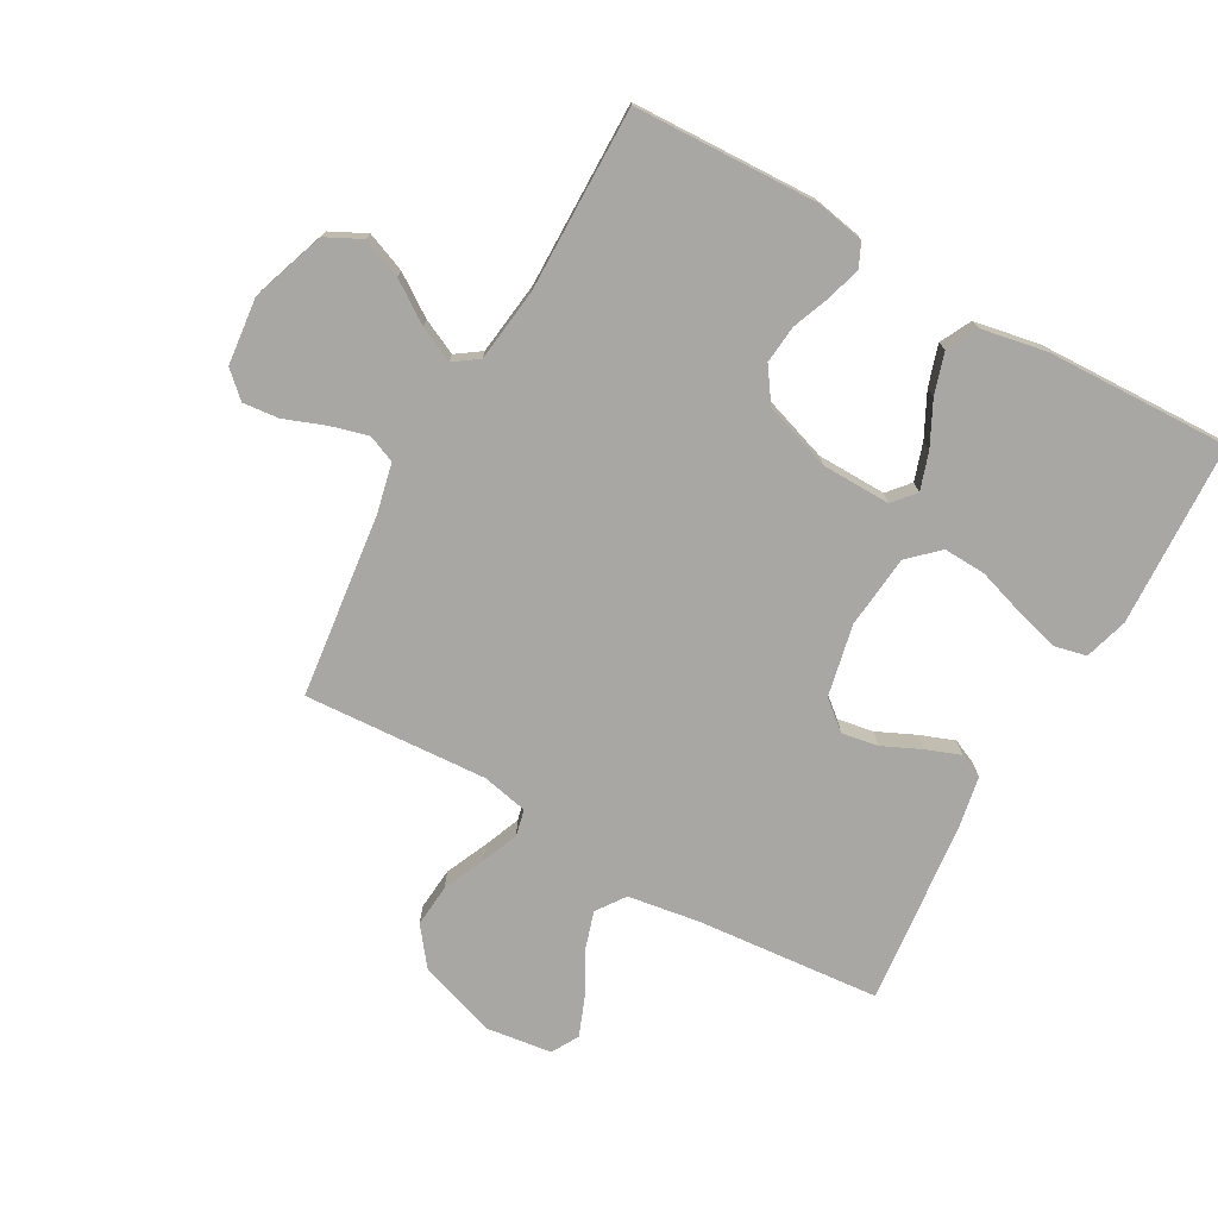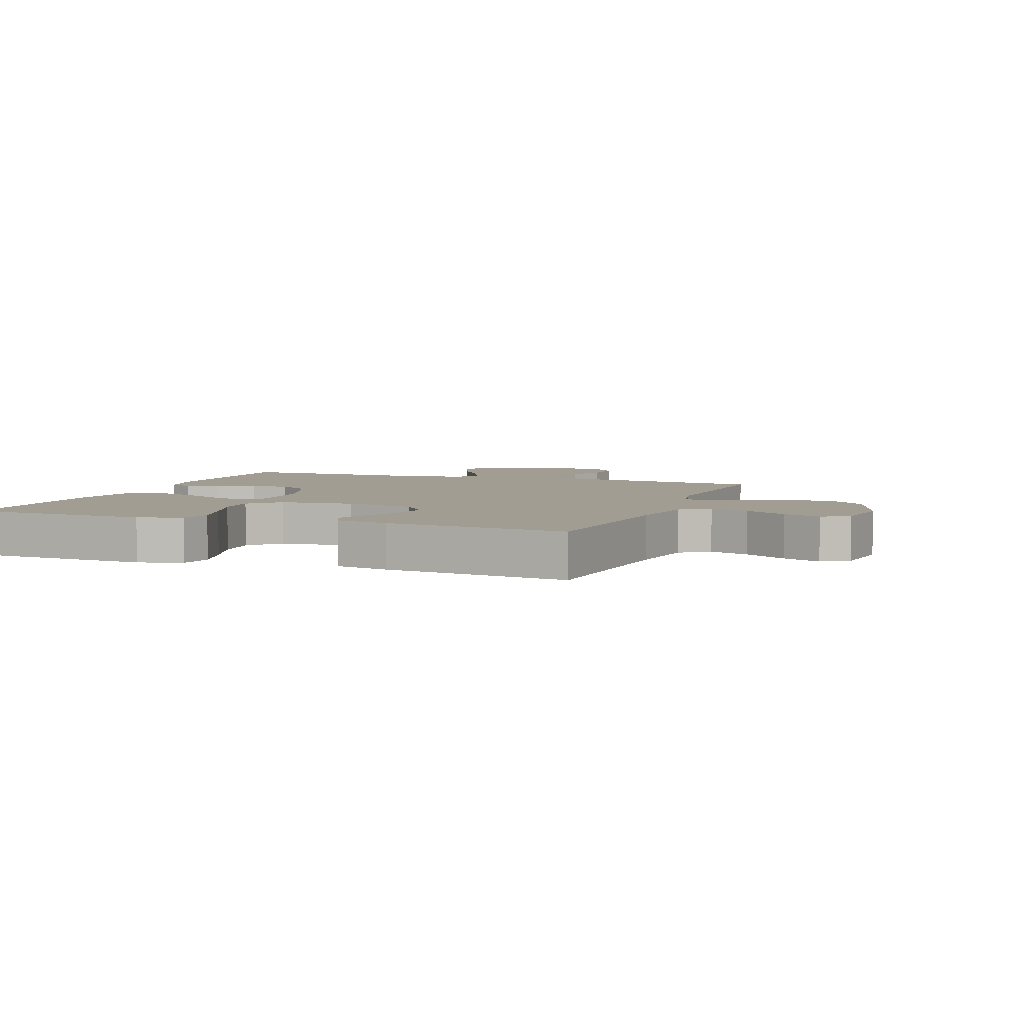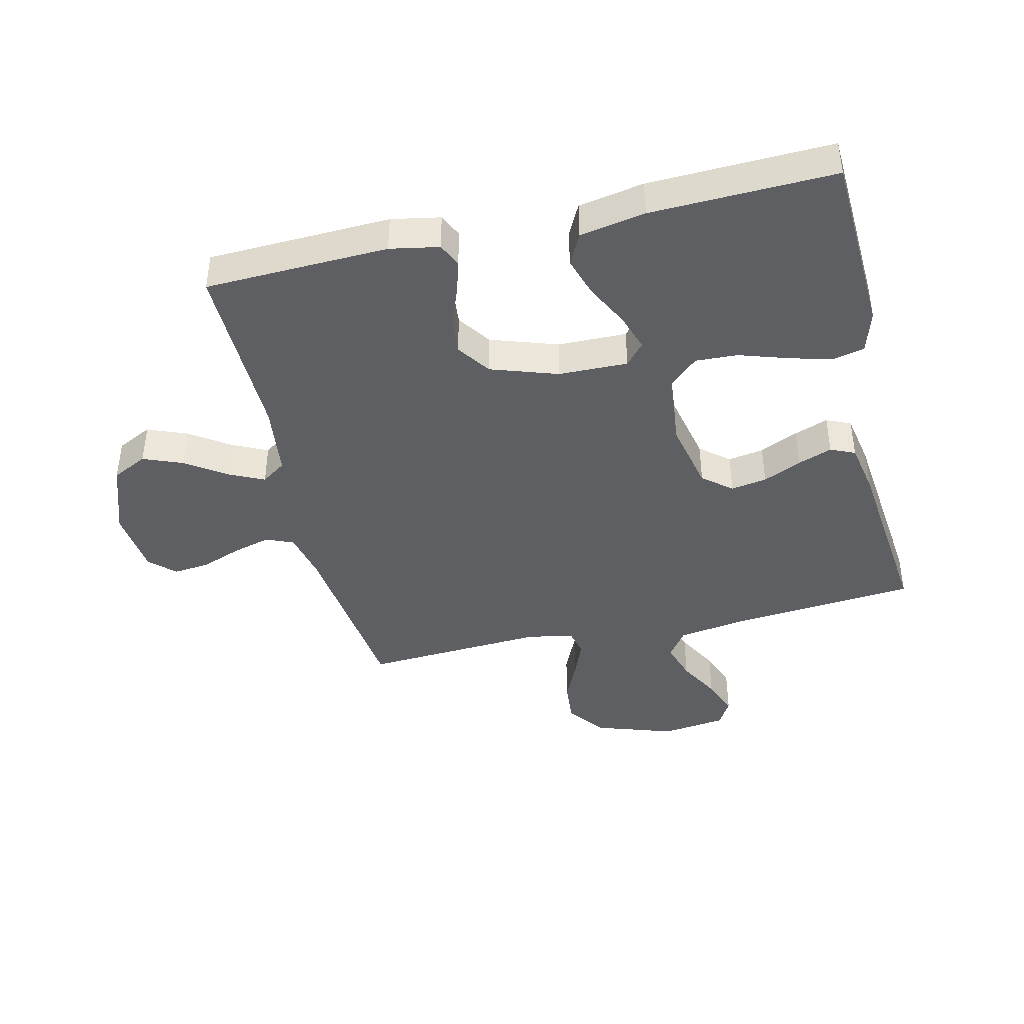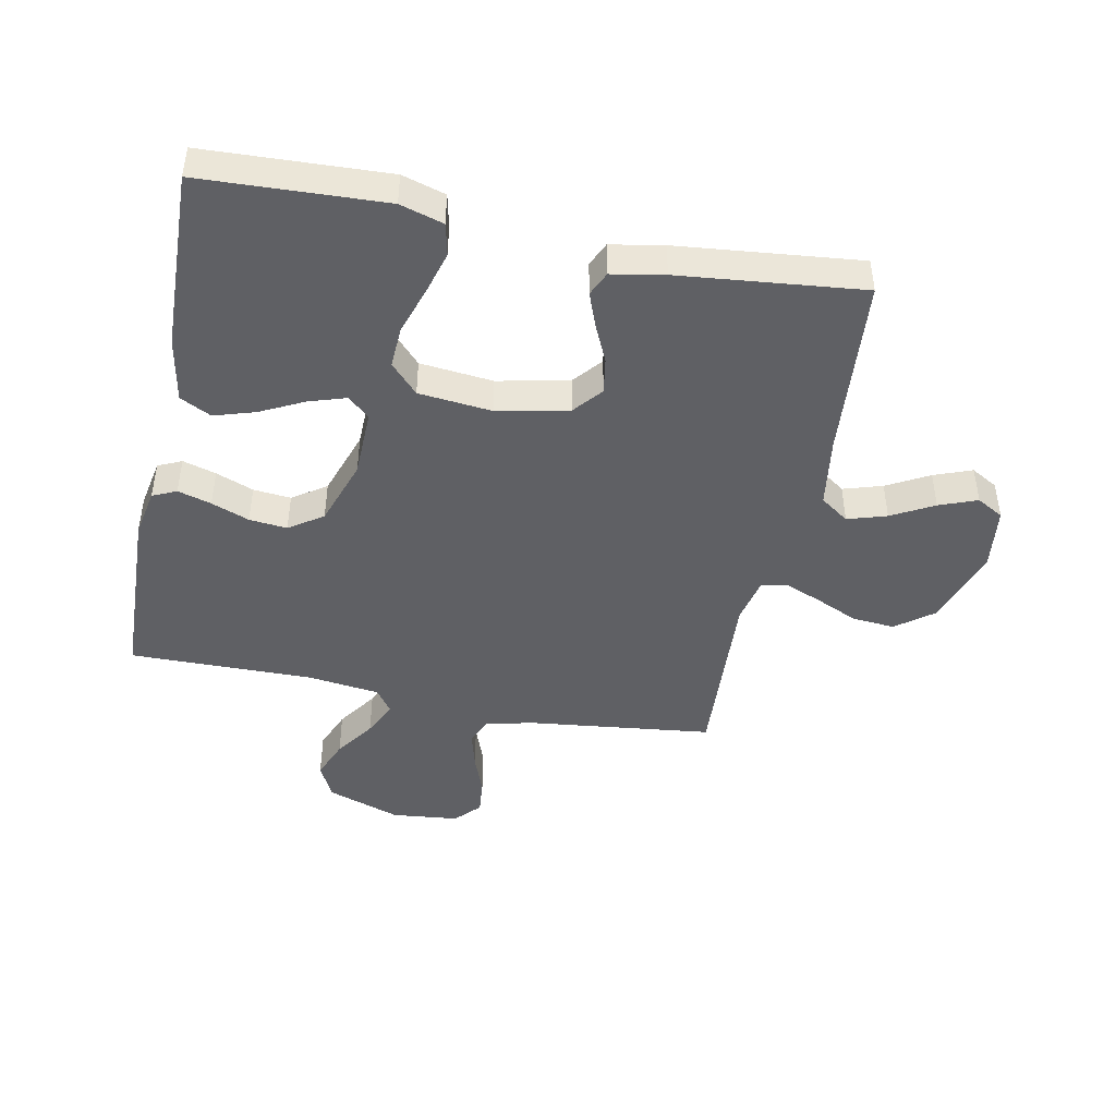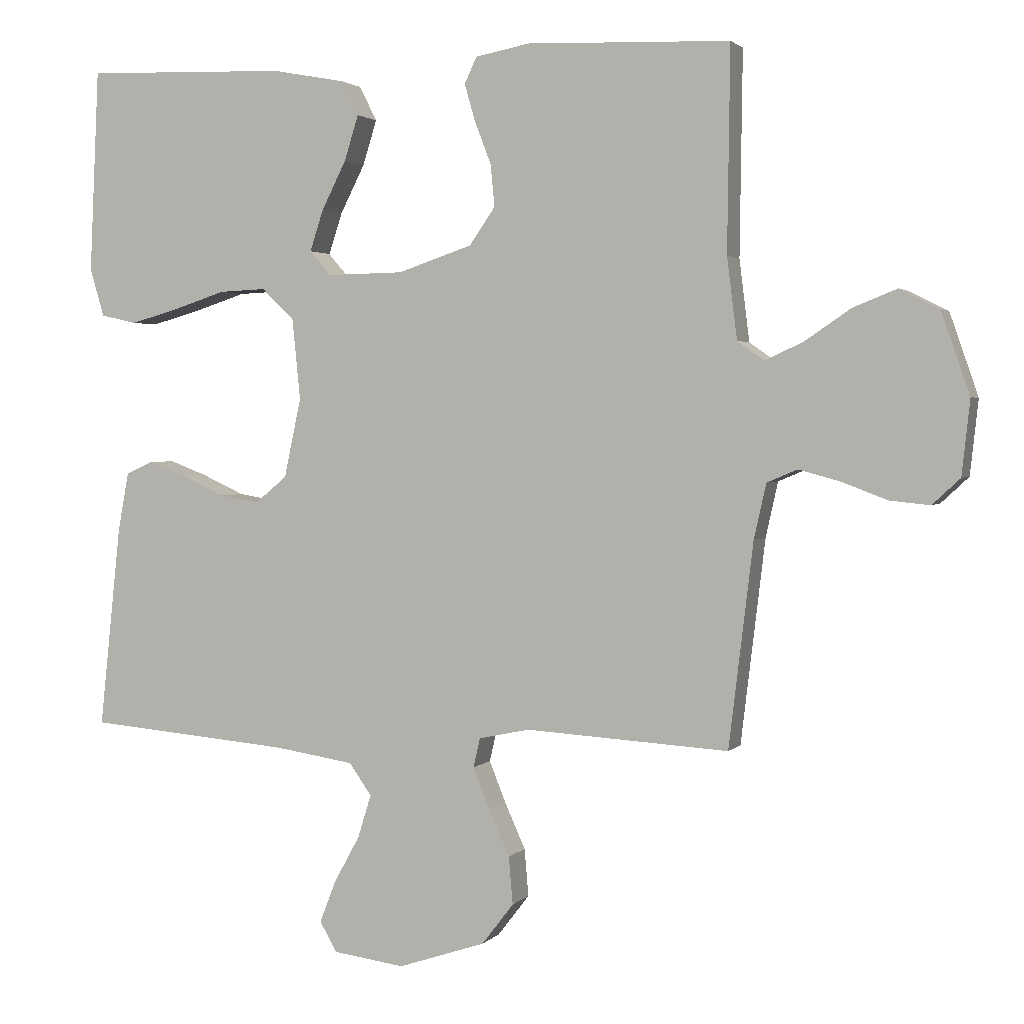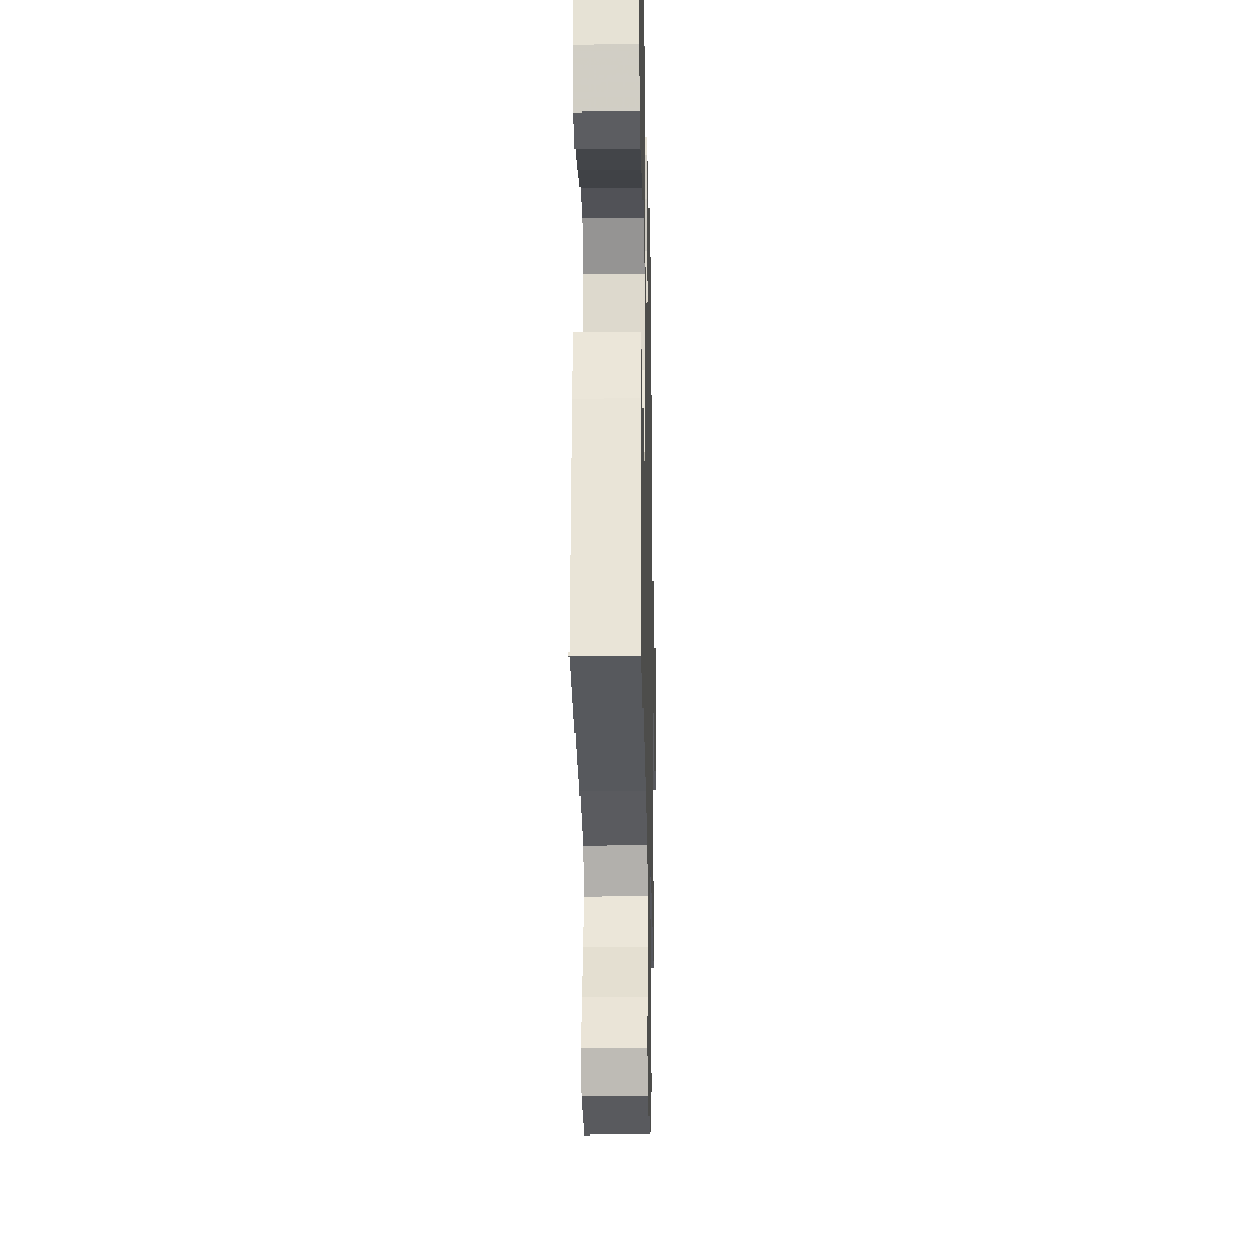
<metadata>
{"format":"obj","ext":"obj","renderer":"f3d","projection":"perspective","resolution":1024,"background":"white","views":[{"elev":-74.7,"azim":-29.3,"up":"+Y"},{"elev":4.9,"azim":110.5,"up":"+Y"},{"elev":-41.6,"azim":13.2,"up":"+Y"},{"elev":-45.0,"azim":78.5,"up":"+Y"},{"elev":2.2,"azim":-160.4,"up":"+Z"},{"elev":-24.1,"azim":91.3,"up":"+Z"}]}
</metadata>
<code>
v -0.5 0.07 0.5
v -0.2 0.07 0.511
v -0.12 0.07 0.496
v -0.102 0.07 0.457
v -0.118 0.07 0.402
v -0.142 0.07 0.34
v -0.148 0.07 0.278
v -0.11 0.07 0.223
v 0 0.07 0.186
v 0.113 0.07 0.184
v 0.144 0.07 0.22
v 0.124 0.07 0.281
v 0.088 0.07 0.352
v 0.067 0.07 0.419
v 0.093 0.07 0.47
v 0.2 0.07 0.49
v 0.5 0.07 0.5
v 0.514 0.07 0.2
v 0.493 0.07 0.129
v 0.44 0.07 0.117
v 0.368 0.07 0.137
v 0.291 0.07 0.162
v 0.222 0.07 0.165
v 0.174 0.07 0.12
v 0.162 0.07 0
v 0.187 0.07 -0.117
v 0.234 0.07 -0.156
v 0.293 0.07 -0.146
v 0.356 0.07 -0.117
v 0.412 0.07 -0.096
v 0.452 0.07 -0.114
v 0.468 0.07 -0.2
v 0.5 0.07 -0.5
v 0.2 0.07 -0.526
v 0.082 0.07 -0.544
v 0.049 0.07 -0.591
v 0.069 0.07 -0.655
v 0.107 0.07 -0.724
v 0.131 0.07 -0.786
v 0.106 0.07 -0.83
v 0 0.07 -0.844
v -0.129 0.07 -0.801
v -0.176 0.07 -0.74
v -0.17 0.07 -0.67
v -0.139 0.07 -0.601
v -0.115 0.07 -0.541
v -0.125 0.07 -0.498
v -0.2 0.07 -0.482
v -0.5 0.07 -0.5
v -0.536 0.07 -0.2
v -0.554 0.07 -0.119
v -0.599 0.07 -0.1
v -0.661 0.07 -0.117
v -0.727 0.07 -0.142
v -0.786 0.07 -0.148
v -0.827 0.07 -0.11
v -0.839 0.07 0
v -0.797 0.07 0.121
v -0.739 0.07 0.15
v -0.674 0.07 0.124
v -0.608 0.07 0.079
v -0.551 0.07 0.052
v -0.511 0.07 0.08
v -0.496 0.07 0.2
v -0.5 0 0.5
v -0.2 0 0.511
v -0.12 0 0.496
v -0.102 0 0.457
v -0.118 0 0.402
v -0.142 0 0.34
v -0.148 0 0.278
v -0.11 0 0.223
v 0 0 0.186
v 0.113 0 0.184
v 0.144 0 0.22
v 0.124 0 0.281
v 0.088 0 0.352
v 0.067 0 0.419
v 0.093 0 0.47
v 0.2 0 0.49
v 0.5 0 0.5
v 0.514 0 0.2
v 0.493 0 0.129
v 0.44 0 0.117
v 0.368 0 0.137
v 0.291 0 0.162
v 0.222 0 0.165
v 0.174 0 0.12
v 0.162 0 0
v 0.187 0 -0.117
v 0.234 0 -0.156
v 0.293 0 -0.146
v 0.356 0 -0.117
v 0.412 0 -0.096
v 0.452 0 -0.114
v 0.468 0 -0.2
v 0.5 0 -0.5
v 0.2 0 -0.526
v 0.082 0 -0.544
v 0.049 0 -0.591
v 0.069 0 -0.655
v 0.107 0 -0.724
v 0.131 0 -0.786
v 0.106 0 -0.83
v 0 0 -0.844
v -0.129 0 -0.801
v -0.176 0 -0.74
v -0.17 0 -0.67
v -0.139 0 -0.601
v -0.115 0 -0.541
v -0.125 0 -0.498
v -0.2 0 -0.482
v -0.5 0 -0.5
v -0.536 0 -0.2
v -0.554 0 -0.119
v -0.599 0 -0.1
v -0.661 0 -0.117
v -0.727 0 -0.142
v -0.786 0 -0.148
v -0.827 0 -0.11
v -0.839 0 0
v -0.797 0 0.121
v -0.739 0 0.15
v -0.674 0 0.124
v -0.608 0 0.079
v -0.551 0 0.052
v -0.511 0 0.08
v -0.496 0 0.2
f 58 59 60 61
f 58 61 62
f 57 58 62
f 56 57 62
f 53 54 55 56
f 52 53 56 62
f 51 52 62 63
f 48 49 50
f 47 48 50 51
f 42 43 44 45
f 42 45 46
f 41 42 46
f 40 41 46 47
f 37 38 39 40
f 36 37 40 47
f 31 32 33 34
f 31 34 35
f 28 29 30 31
f 28 31 35
f 27 28 35 36
f 19 20 21 22
f 17 18 19 22
f 17 22 23
f 16 17 23 24
f 12 13 14 15
f 11 12 15 16
f 3 4 5 6
f 1 2 3 6
f 64 1 6 7
f 63 64 7 8
f 51 63 8 9
f 47 51 9 10
f 26 27 36 47
f 25 26 47 10
f 11 16 24 25
f 10 11 25
f 125 124 123 122
f 126 125 122
f 126 122 121
f 126 121 120
f 120 119 118 117
f 126 120 117 116
f 127 126 116 115
f 114 113 112
f 115 114 112 111
f 109 108 107 106
f 110 109 106
f 110 106 105
f 111 110 105 104
f 104 103 102 101
f 111 104 101 100
f 98 97 96 95
f 99 98 95
f 95 94 93 92
f 99 95 92
f 100 99 92 91
f 86 85 84 83
f 86 83 82 81
f 87 86 81
f 88 87 81 80
f 79 78 77 76
f 80 79 76 75
f 70 69 68 67
f 70 67 66 65
f 71 70 65 128
f 72 71 128 127
f 73 72 127 115
f 74 73 115 111
f 111 100 91 90
f 74 111 90 89
f 89 88 80 75
f 89 75 74
f 1 65 66 2
f 2 66 67 3
f 3 67 68 4
f 4 68 69 5
f 5 69 70 6
f 6 70 71 7
f 7 71 72 8
f 8 72 73 9
f 9 73 74 10
f 10 74 75 11
f 11 75 76 12
f 12 76 77 13
f 13 77 78 14
f 14 78 79 15
f 15 79 80 16
f 16 80 81 17
f 17 81 82 18
f 18 82 83 19
f 19 83 84 20
f 20 84 85 21
f 21 85 86 22
f 22 86 87 23
f 23 87 88 24
f 24 88 89 25
f 25 89 90 26
f 26 90 91 27
f 27 91 92 28
f 28 92 93 29
f 29 93 94 30
f 30 94 95 31
f 31 95 96 32
f 32 96 97 33
f 33 97 98 34
f 34 98 99 35
f 35 99 100 36
f 36 100 101 37
f 37 101 102 38
f 38 102 103 39
f 39 103 104 40
f 40 104 105 41
f 41 105 106 42
f 42 106 107 43
f 43 107 108 44
f 44 108 109 45
f 45 109 110 46
f 46 110 111 47
f 47 111 112 48
f 48 112 113 49
f 49 113 114 50
f 50 114 115 51
f 51 115 116 52
f 52 116 117 53
f 53 117 118 54
f 54 118 119 55
f 55 119 120 56
f 56 120 121 57
f 57 121 122 58
f 58 122 123 59
f 59 123 124 60
f 60 124 125 61
f 61 125 126 62
f 62 126 127 63
f 63 127 128 64
f 64 128 65 1

</code>
